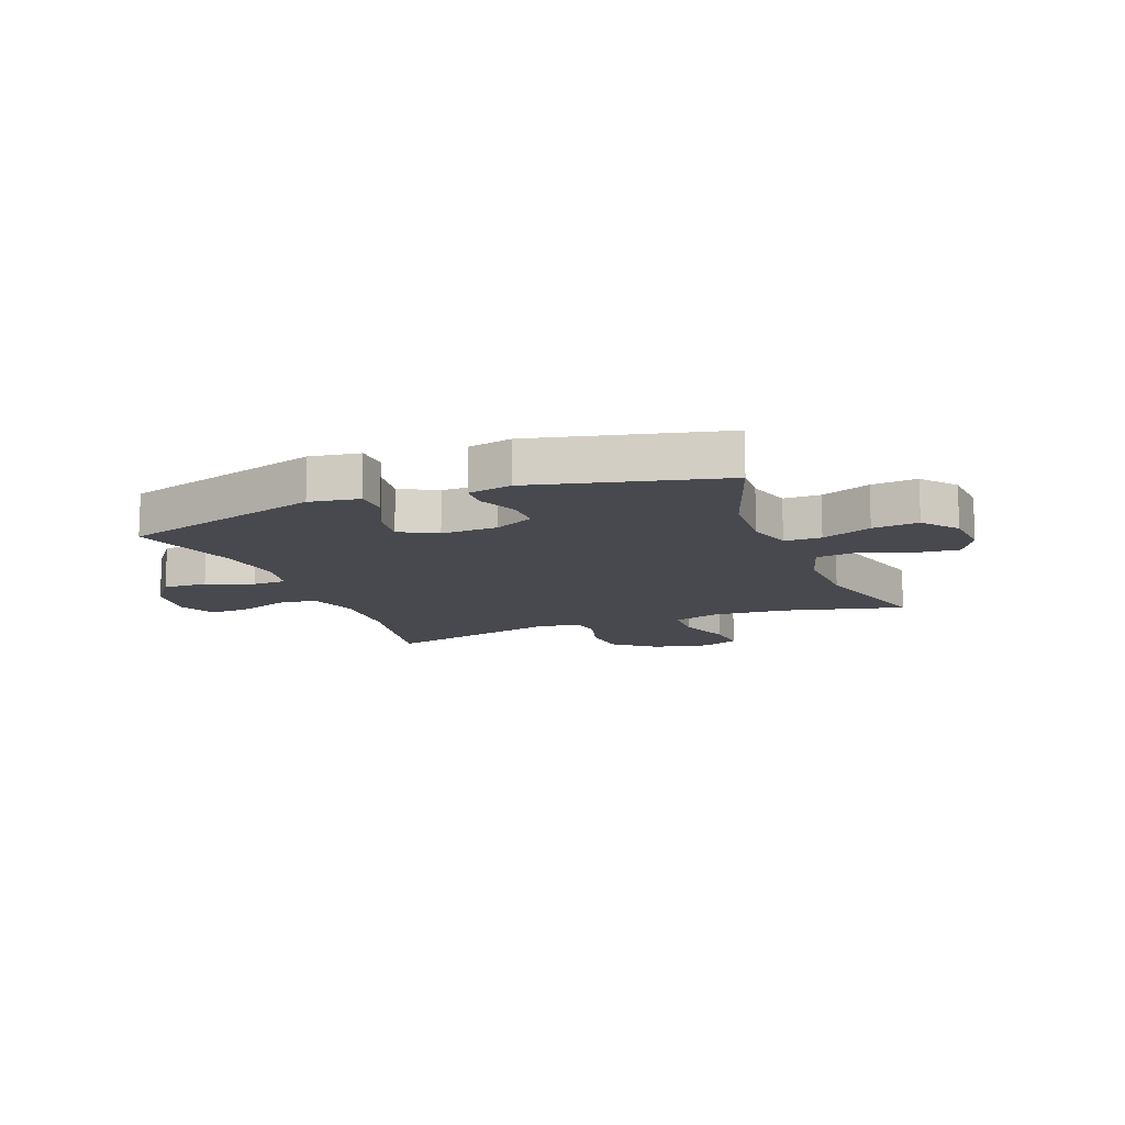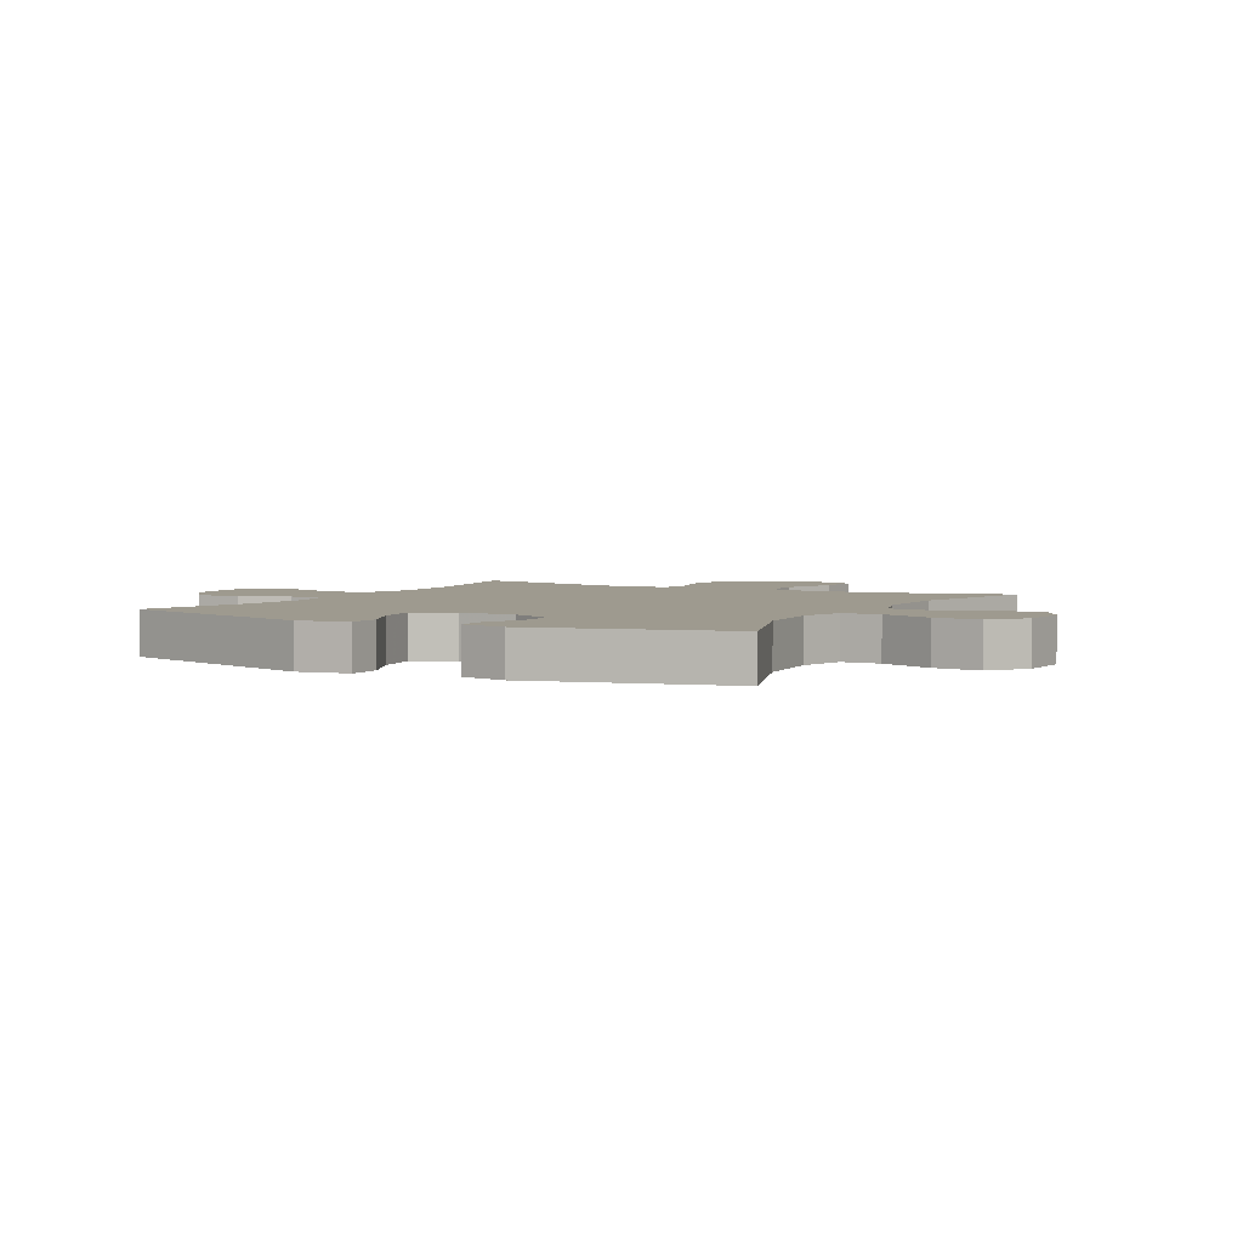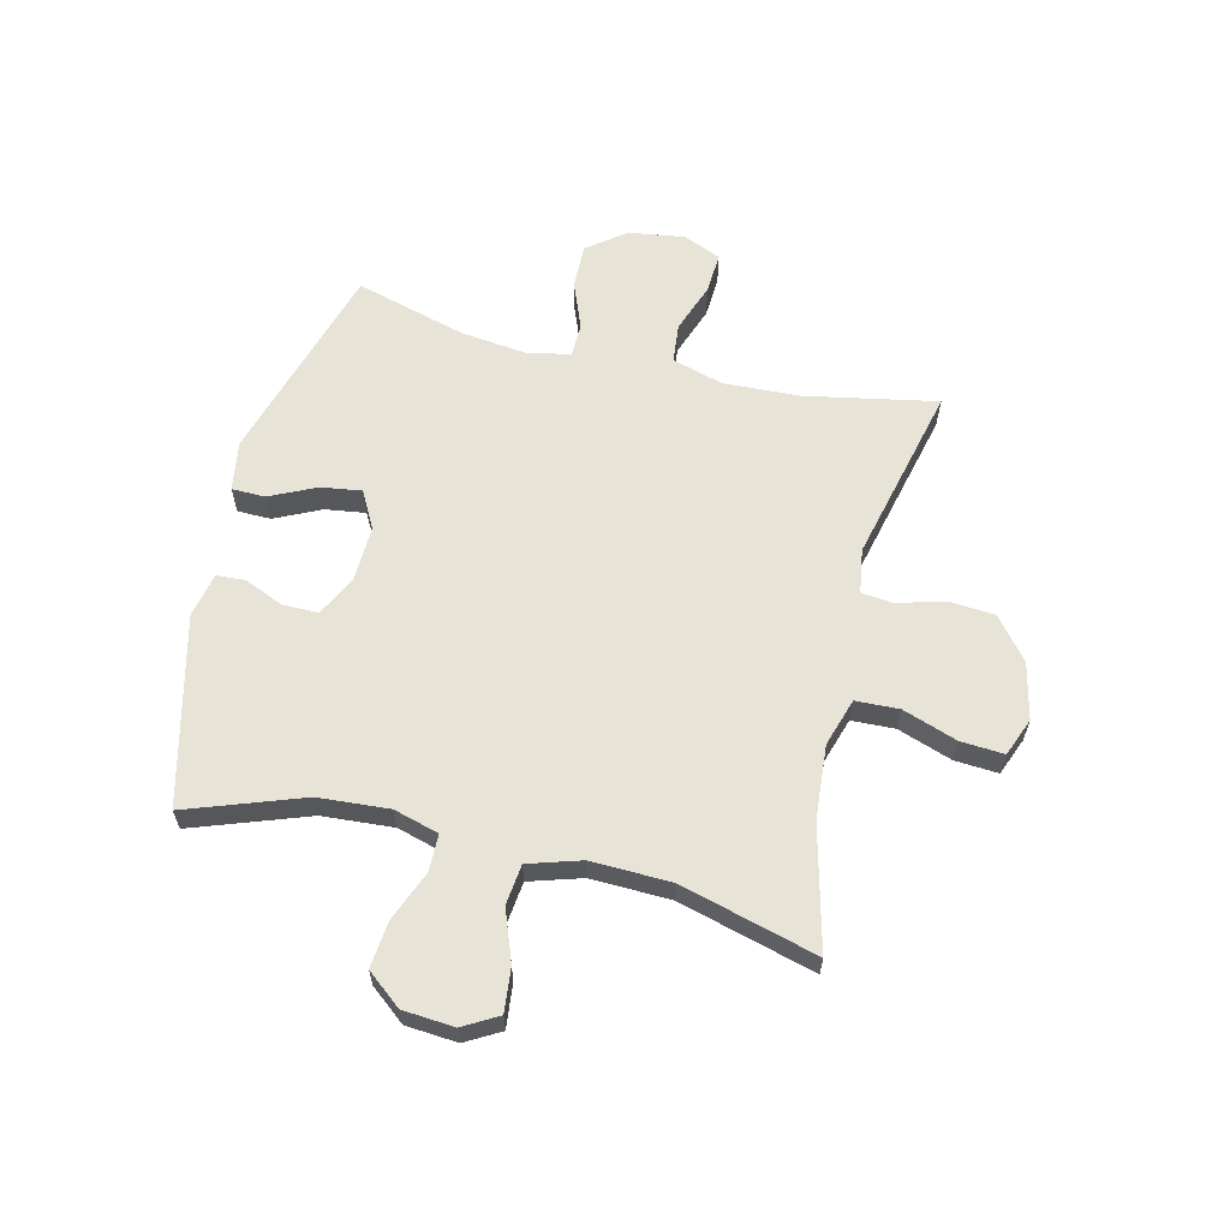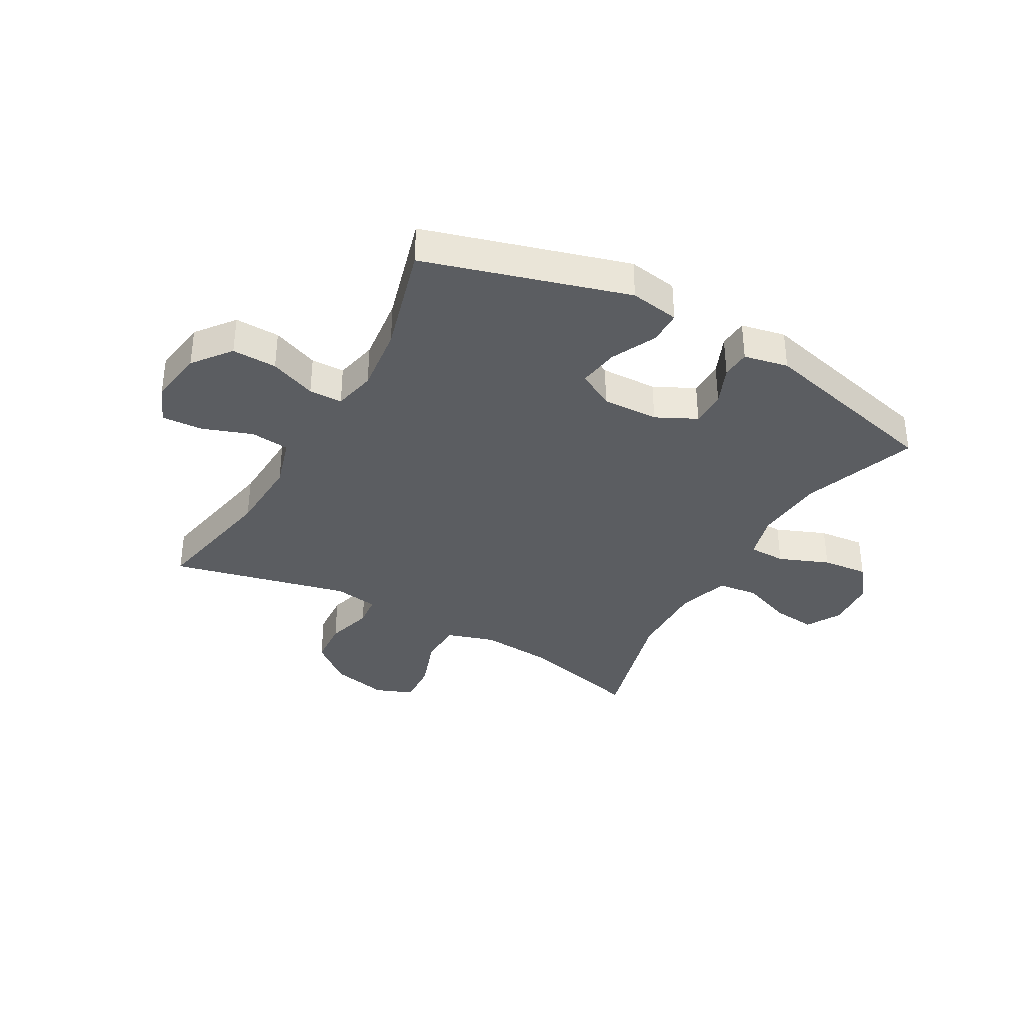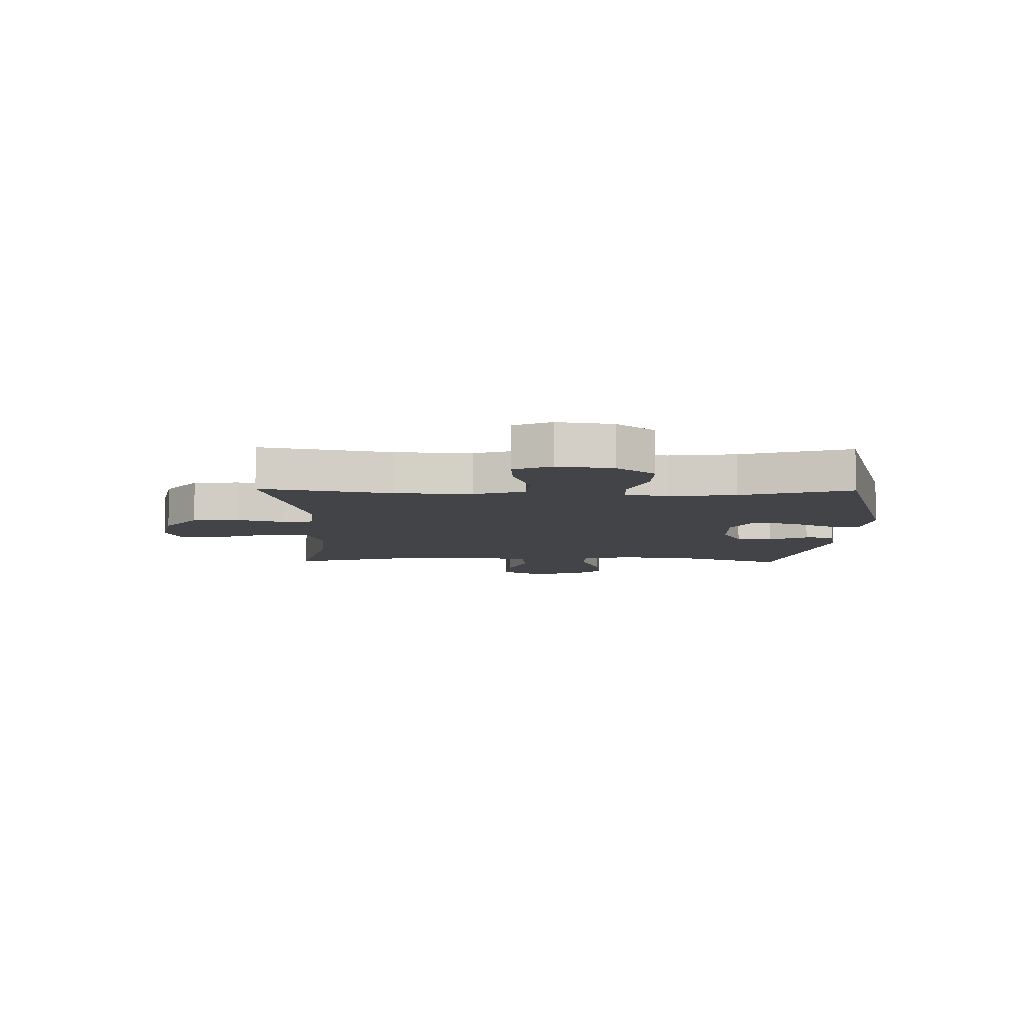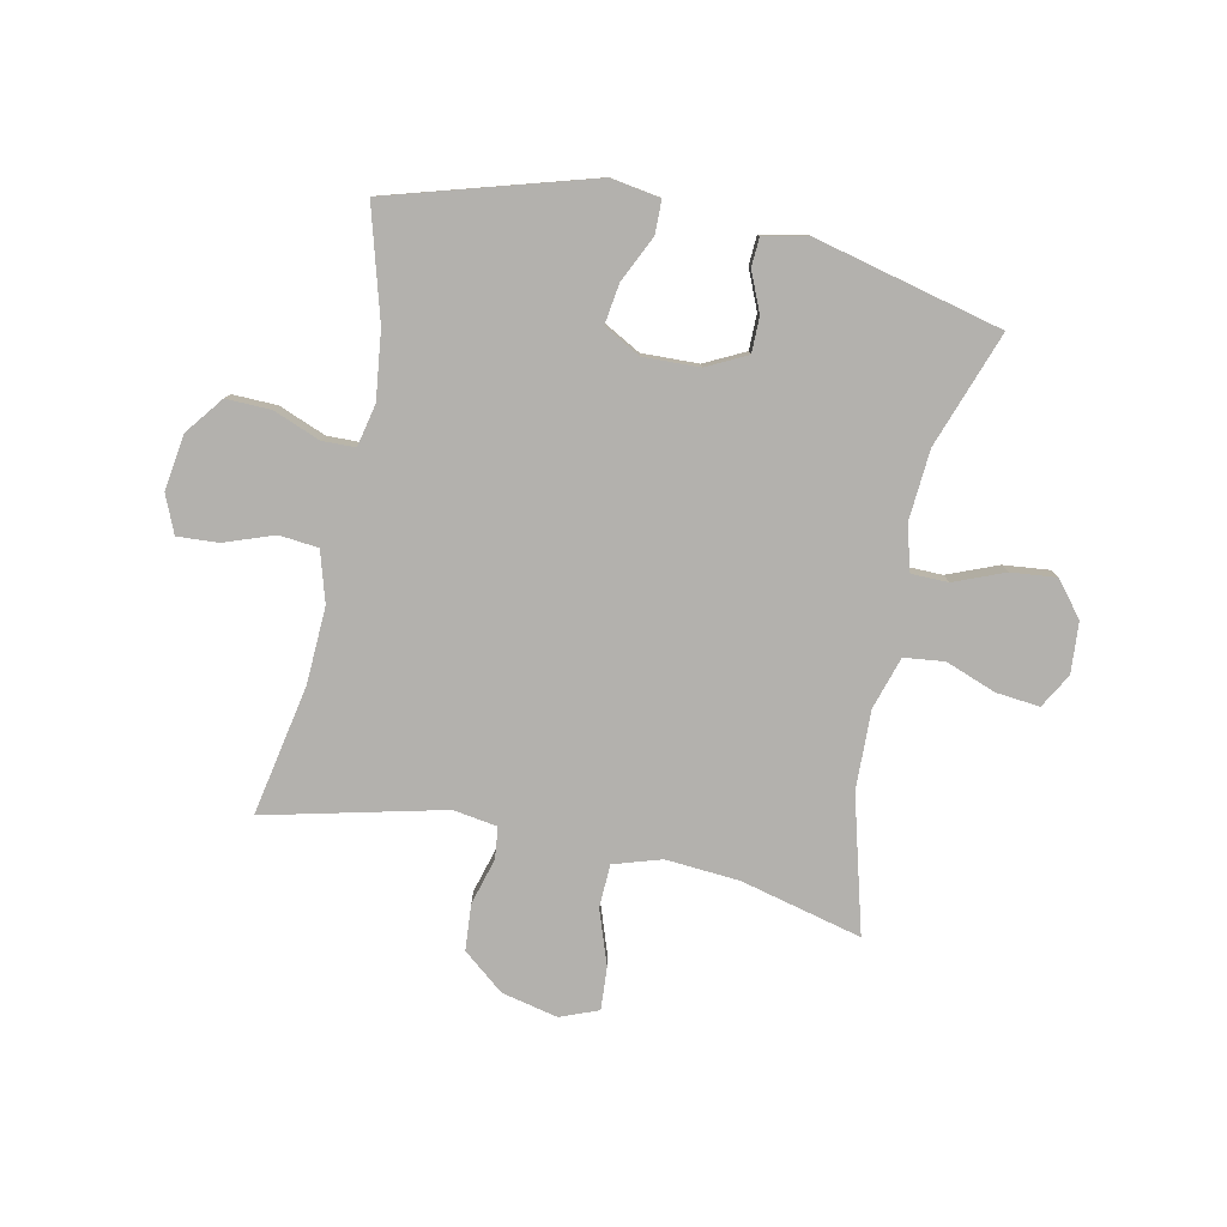
<metadata>
{"format":"obj","ext":"obj","renderer":"f3d","projection":"perspective","resolution":1024,"background":"white","views":[{"elev":-12.6,"azim":-158.6,"up":"+Y"},{"elev":3.7,"azim":-151.7,"up":"+Y"},{"elev":61.6,"azim":-76.4,"up":"+Y"},{"elev":-35.8,"azim":150.5,"up":"+Y"},{"elev":-8.3,"azim":89.0,"up":"+Y"},{"elev":-79.3,"azim":168.2,"up":"+Y"}]}
</metadata>
<code>
v 0.5 0.07 0.5
v 0.456 0.07 0.272
v 0.45 0.07 0.139
v 0.476 0.07 0.051
v 0.544 0.07 0.044
v 0.631 0.07 0.075
v 0.702 0.07 0.079
v 0.73 0.07 0.013
v 0.716 0.07 -0.084
v 0.665 0.07 -0.15
v 0.587 0.07 -0.148
v 0.506 0.07 -0.116
v 0.448 0.07 -0.117
v 0.432 0.07 -0.191
v 0.446 0.07 -0.308
v 0.5 0.07 -0.5
v 0.148 0.07 -0.603
v 0.062 0.07 -0.589
v 0.061 0.07 -0.531
v 0.099 0.07 -0.451
v 0.109 0.07 -0.381
v 0.045 0.07 -0.346
v -0.053 0.07 -0.349
v -0.123 0.07 -0.384
v -0.123 0.07 -0.446
v -0.094 0.07 -0.514
v -0.097 0.07 -0.564
v -0.174 0.07 -0.58
v -0.5 0.07 -0.5
v -0.429 0.07 -0.3
v -0.42 0.07 -0.177
v -0.442 0.07 -0.099
v -0.506 0.07 -0.098
v -0.593 0.07 -0.133
v -0.673 0.07 -0.141
v -0.721 0.07 -0.081
v -0.728 0.07 0.008
v -0.694 0.07 0.068
v -0.618 0.07 0.06
v -0.53 0.07 0.027
v -0.46 0.07 0.035
v -0.432 0.07 0.126
v -0.436 0.07 0.264
v -0.5 0.07 0.5
v -0.288 0.07 0.447
v -0.16 0.07 0.437
v -0.077 0.07 0.463
v -0.074 0.07 0.538
v -0.107 0.07 0.633
v -0.112 0.07 0.708
v -0.046 0.07 0.734
v 0.052 0.07 0.712
v 0.124 0.07 0.654
v 0.13 0.07 0.574
v 0.107 0.07 0.493
v 0.113 0.07 0.438
v 0.19 0.07 0.426
v 0.5 0 0.5
v 0.456 0 0.272
v 0.45 0 0.139
v 0.476 0 0.051
v 0.544 0 0.044
v 0.631 0 0.075
v 0.702 0 0.079
v 0.73 0 0.013
v 0.716 0 -0.084
v 0.665 0 -0.15
v 0.587 0 -0.148
v 0.506 0 -0.116
v 0.448 0 -0.117
v 0.432 0 -0.191
v 0.446 0 -0.308
v 0.5 0 -0.5
v 0.148 0 -0.603
v 0.062 0 -0.589
v 0.061 0 -0.531
v 0.099 0 -0.451
v 0.109 0 -0.381
v 0.045 0 -0.346
v -0.053 0 -0.349
v -0.123 0 -0.384
v -0.123 0 -0.446
v -0.094 0 -0.514
v -0.097 0 -0.564
v -0.174 0 -0.58
v -0.5 0 -0.5
v -0.429 0 -0.3
v -0.42 0 -0.177
v -0.442 0 -0.099
v -0.506 0 -0.098
v -0.593 0 -0.133
v -0.673 0 -0.141
v -0.721 0 -0.081
v -0.728 0 0.008
v -0.694 0 0.068
v -0.618 0 0.06
v -0.53 0 0.027
v -0.46 0 0.035
v -0.432 0 0.126
v -0.436 0 0.264
v -0.5 0 0.5
v -0.288 0 0.447
v -0.16 0 0.437
v -0.077 0 0.463
v -0.074 0 0.538
v -0.107 0 0.633
v -0.112 0 0.708
v -0.046 0 0.734
v 0.052 0 0.712
v 0.124 0 0.654
v 0.13 0 0.574
v 0.107 0 0.493
v 0.113 0 0.438
v 0.19 0 0.426
f 52 53 54 55
f 52 55 56
f 51 52 56
f 48 49 50 51
f 47 48 51 56
f 46 47 56 57
f 43 44 45
f 42 43 45 46
f 41 42 46 57
f 37 38 39 40
f 35 36 37 40
f 33 34 35 40
f 32 33 40 41
f 31 32 41 57
f 27 28 29 30
f 25 26 27 30
f 24 25 30 31
f 23 24 31 57
f 17 18 19 20
f 15 16 17 20
f 14 15 20 21
f 13 14 21 22
f 9 10 11 12
f 9 12 13
f 8 9 13
f 5 6 7 8
f 4 5 8 13
f 3 4 13 22
f 23 57 1 2
f 2 3 22 23
f 112 111 110 109
f 113 112 109
f 113 109 108
f 108 107 106 105
f 113 108 105 104
f 114 113 104 103
f 102 101 100
f 103 102 100 99
f 114 103 99 98
f 97 96 95 94
f 97 94 93 92
f 97 92 91 90
f 98 97 90 89
f 114 98 89 88
f 87 86 85 84
f 87 84 83 82
f 88 87 82 81
f 114 88 81 80
f 77 76 75 74
f 77 74 73 72
f 78 77 72 71
f 79 78 71 70
f 69 68 67 66
f 70 69 66
f 70 66 65
f 65 64 63 62
f 70 65 62 61
f 79 70 61 60
f 59 58 114 80
f 80 79 60 59
f 1 58 59 2
f 2 59 60 3
f 3 60 61 4
f 4 61 62 5
f 5 62 63 6
f 6 63 64 7
f 7 64 65 8
f 8 65 66 9
f 9 66 67 10
f 10 67 68 11
f 11 68 69 12
f 12 69 70 13
f 13 70 71 14
f 14 71 72 15
f 15 72 73 16
f 16 73 74 17
f 17 74 75 18
f 18 75 76 19
f 19 76 77 20
f 20 77 78 21
f 21 78 79 22
f 22 79 80 23
f 23 80 81 24
f 24 81 82 25
f 25 82 83 26
f 26 83 84 27
f 27 84 85 28
f 28 85 86 29
f 29 86 87 30
f 30 87 88 31
f 31 88 89 32
f 32 89 90 33
f 33 90 91 34
f 34 91 92 35
f 35 92 93 36
f 36 93 94 37
f 37 94 95 38
f 38 95 96 39
f 39 96 97 40
f 40 97 98 41
f 41 98 99 42
f 42 99 100 43
f 43 100 101 44
f 44 101 102 45
f 45 102 103 46
f 46 103 104 47
f 47 104 105 48
f 48 105 106 49
f 49 106 107 50
f 50 107 108 51
f 51 108 109 52
f 52 109 110 53
f 53 110 111 54
f 54 111 112 55
f 55 112 113 56
f 56 113 114 57
f 57 114 58 1

</code>
